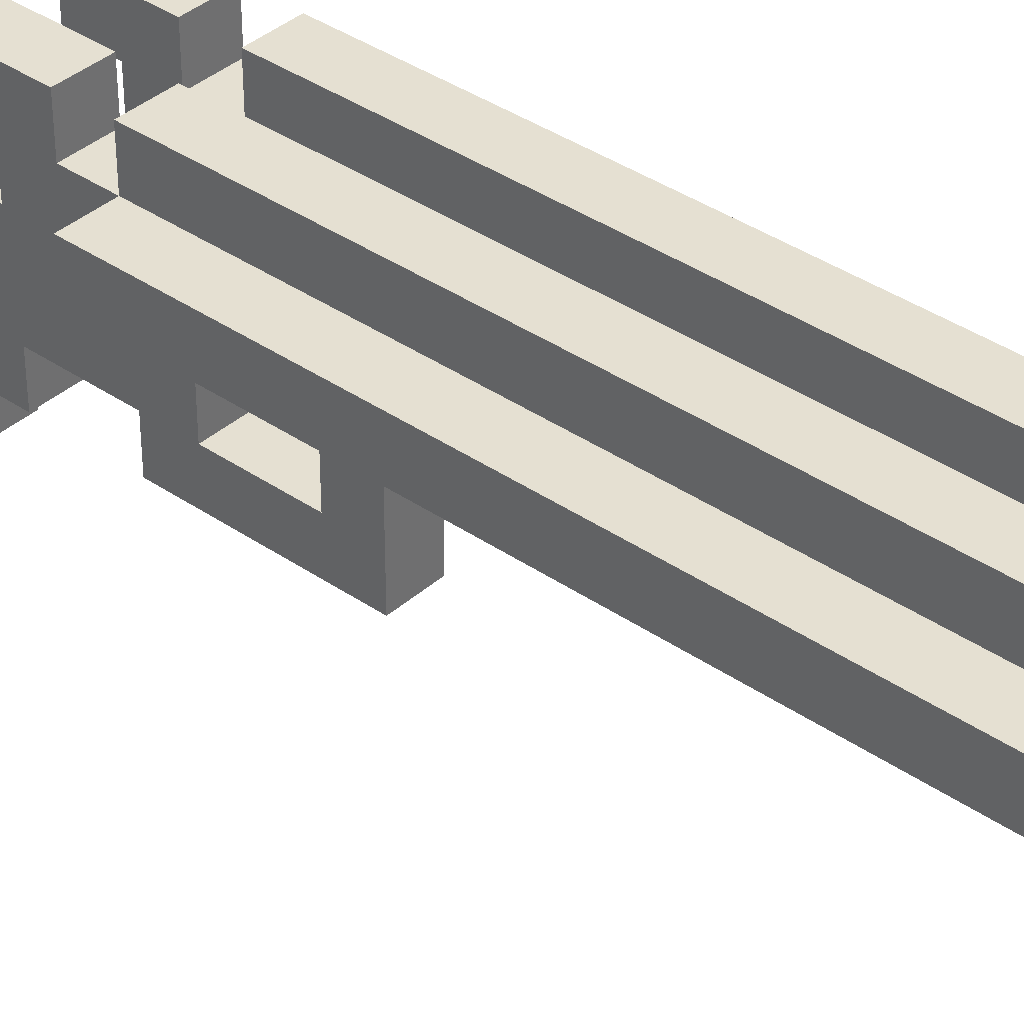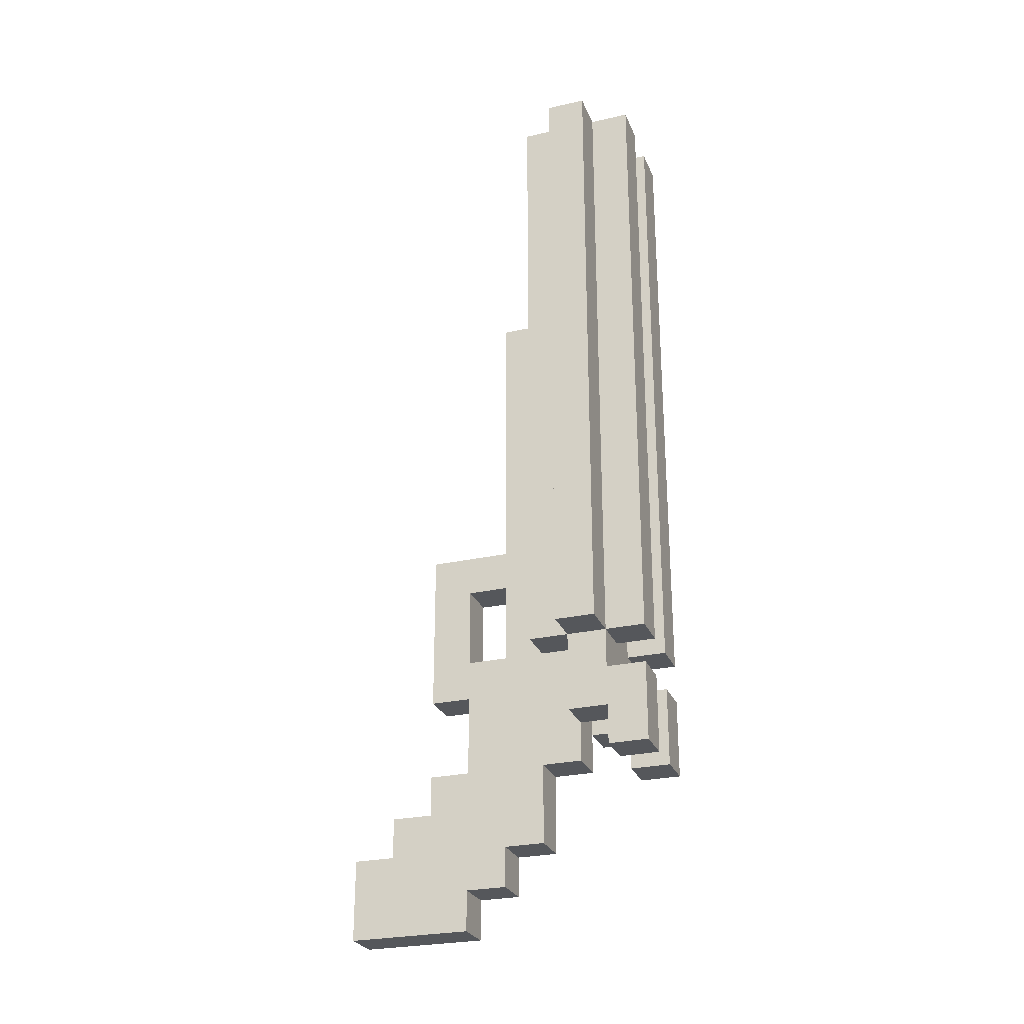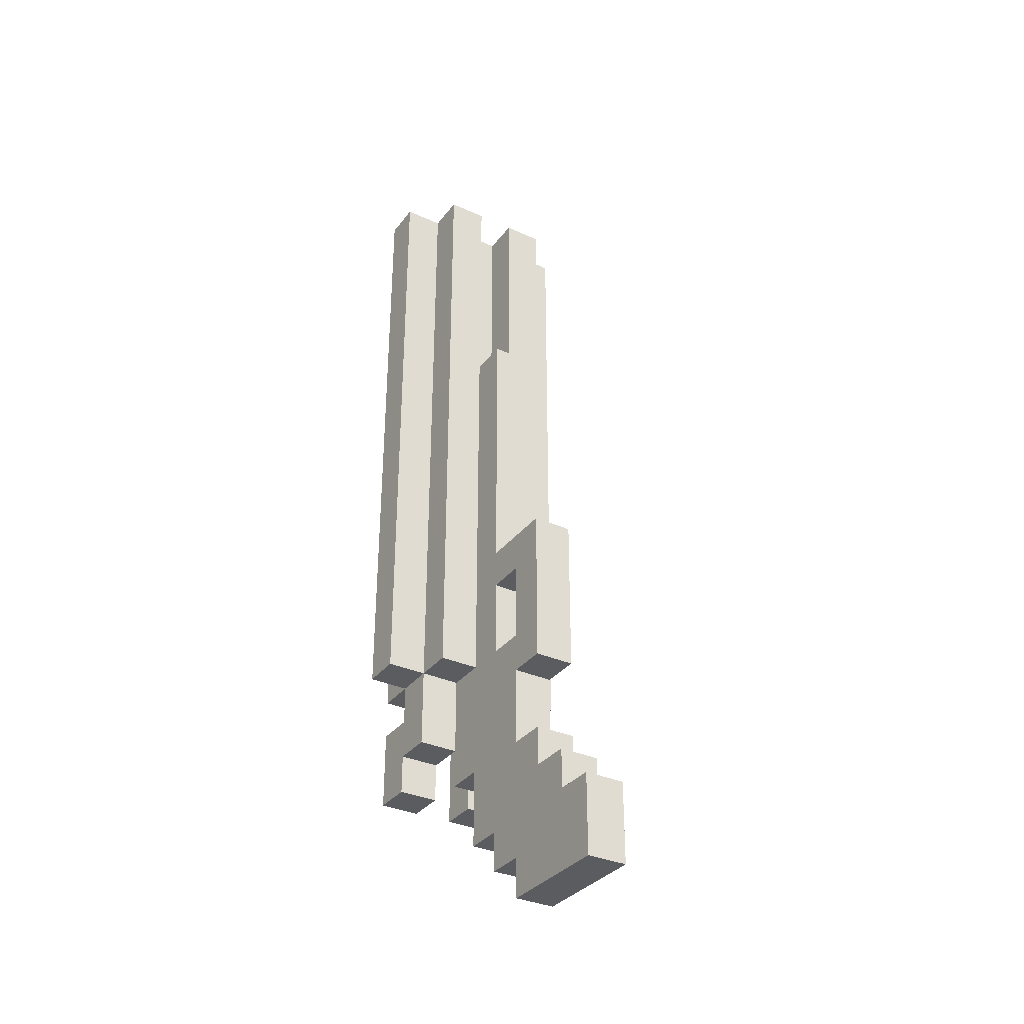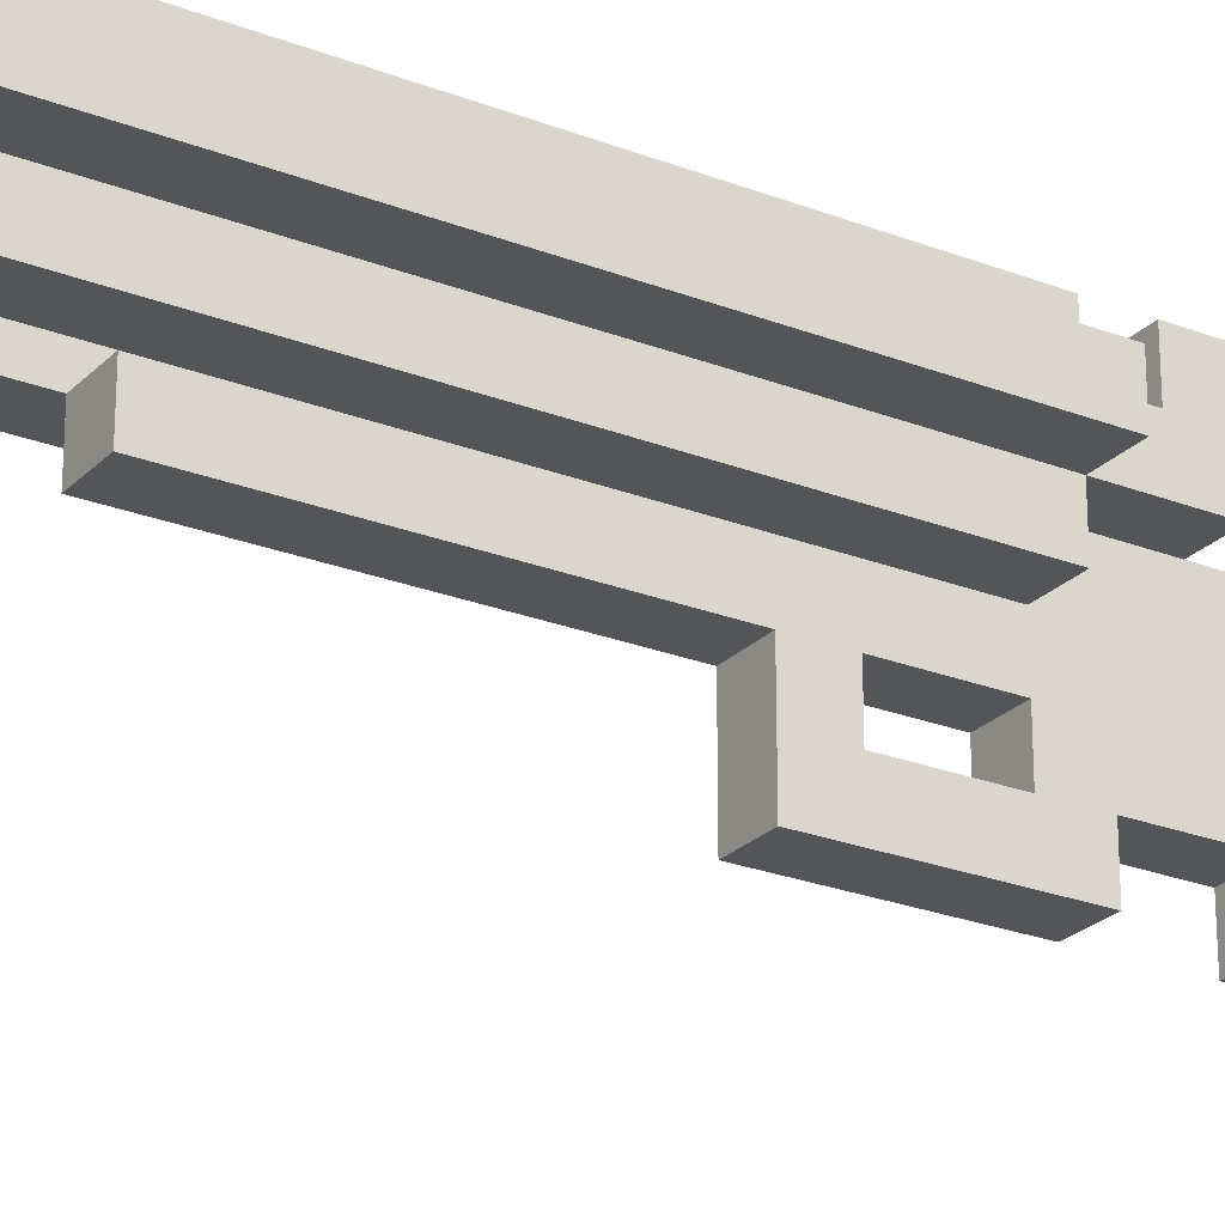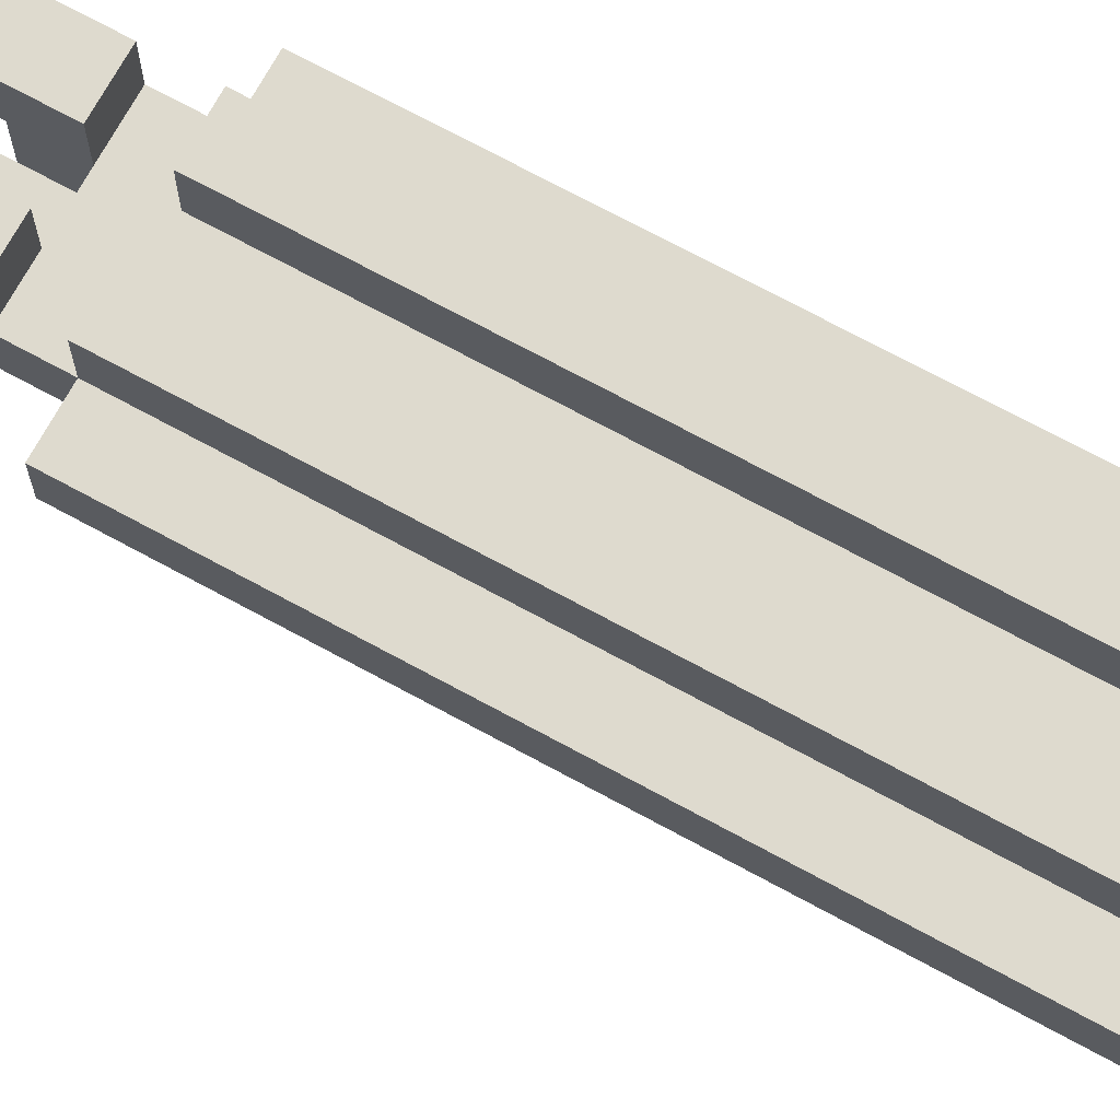
<metadata>
{"format":"obj","ext":"obj","renderer":"f3d","projection":"perspective","resolution":1024,"background":"white","views":[{"elev":37.7,"azim":-48.5,"up":"+Y"},{"elev":-27.0,"azim":109.3,"up":"+Z"},{"elev":-33.7,"azim":-31.7,"up":"+Z"},{"elev":-24.7,"azim":57.5,"up":"+Y"},{"elev":71.1,"azim":-61.4,"up":"+Y"}]}
</metadata>
<code>
o
v -0.3 2.2 1.3
v -0.3 2.2 -0.3
v -0.3 2.3 1.3
v -0.3 2.3 -0.3
v -0.2 2.1 1.3
v -0.2 2.1 -0.3
v -0.2 2.2 1.3
v -0.2 2.2 -0.3
v -0.2 2.2 -0.5
v -0.2 2.3 1.3
v -0.2 2.3 -0.3
v -0.2 2.3 -0.4
v -0.2 2.3 -0.5
v -0.2 2.3 -0.6
v -0.2 2.4 1.3
v -0.2 2.4 -0.3
v -0.2 2.4 -0.4
v -0.2 2.4 -0.6
v -0.1 1.6 -0.8
v -0.1 1.6 -1
v -0.1 1.7 -0.7
v -0.1 1.7 -0.8
v -0.1 1.8 1.192e-07
v -0.1 1.8 -0.4
v -0.1 1.8 -0.6
v -0.1 1.8 -0.7
v -0.1 1.9 -0.1
v -0.1 1.9 -0.3
v -0.1 1.9 -0.4
v -0.1 1.9 -0.6
v -0.1 1.9 -0.9
v -0.1 1.9 -1
v -0.1 2 0.7
v -0.1 2 0.2
v -0.1 2 1.192e-07
v -0.1 2 -0.1
v -0.1 2 -0.3
v -0.1 2 -0.4
v -0.1 2 -0.5
v -0.1 2 -0.8
v -0.1 2 -0.9
v -0.1 2.1 0.7
v -0.1 2.1 0.2
v -0.1 2.1 1.192e-07
v -0.1 2.1 -0.3
v -0.1 2.1 -0.5
v -0.1 2.1 -0.6
v -0.1 2.1 -0.8
v -0.1 2.2 -0.3
v -0.1 2.2 -0.5
v -0.1 2.2 -0.6
v -8.941e-08 2.1 1.3
v -8.941e-08 2.1 0.7
v -8.941e-08 2.1 0.6
v -8.941e-08 2.2 1.3
v -8.941e-08 2.2 0.6
v -8.941e-08 2.2 -0.4
v -8.941e-08 2.2 -0.5
v -8.941e-08 2.3 1.3
v -8.941e-08 2.3 -0.3
v -8.941e-08 2.3 -0.4
v -8.941e-08 2.3 -0.5
v -8.941e-08 2.3 -0.6
v -8.941e-08 2.4 1.3
v -8.941e-08 2.4 -0.3
v -8.941e-08 2.4 -0.4
v -8.941e-08 2.4 -0.6
v -0.1 2.1 1.3
v -0.1 2.1 0.7
v -0.1 2.1 0.6
v -0.1 2.2 1.3
v -0.1 2.2 0.6
v -0.1 2.2 -0.4
v -0.1 2.2 -0.5
v -0.1 2.3 1.3
v -0.1 2.3 -0.3
v -0.1 2.3 -0.4
v -0.1 2.3 -0.5
v -0.1 2.3 -0.6
v -0.1 2.4 1.3
v -0.1 2.4 -0.3
v -0.1 2.4 -0.4
v -0.1 2.4 -0.6
v -8.941e-08 1.6 -0.8
v -8.941e-08 1.6 -1
v -8.941e-08 1.7 -0.7
v -8.941e-08 1.7 -0.8
v -8.941e-08 1.8 1.192e-07
v -8.941e-08 1.8 -0.4
v -8.941e-08 1.8 -0.6
v -8.941e-08 1.8 -0.7
v -8.941e-08 1.9 -0.1
v -8.941e-08 1.9 -0.3
v -8.941e-08 1.9 -0.4
v -8.941e-08 1.9 -0.6
v -8.941e-08 1.9 -0.9
v -8.941e-08 1.9 -1
v -8.941e-08 2 0.7
v -8.941e-08 2 0.2
v -8.941e-08 2 1.192e-07
v -8.941e-08 2 -0.1
v -8.941e-08 2 -0.3
v -8.941e-08 2 -0.4
v -8.941e-08 2 -0.5
v -8.941e-08 2 -0.8
v -8.941e-08 2 -0.9
v -8.941e-08 2.1 0.7
v -8.941e-08 2.1 0.2
v -8.941e-08 2.1 1.192e-07
v -8.941e-08 2.1 -0.3
v -8.941e-08 2.1 -0.5
v -8.941e-08 2.1 -0.6
v -8.941e-08 2.1 -0.8
v -8.941e-08 2.2 -0.3
v -8.941e-08 2.2 -0.5
v -8.941e-08 2.2 -0.6
v 0.1 2.1 1.3
v 0.1 2.1 -0.3
v 0.1 2.2 1.3
v 0.1 2.2 -0.3
v 0.1 2.2 -0.5
v 0.1 2.3 1.3
v 0.1 2.3 -0.3
v 0.1 2.3 -0.4
v 0.1 2.3 -0.5
v 0.1 2.3 -0.6
v 0.1 2.4 1.3
v 0.1 2.4 -0.3
v 0.1 2.4 -0.4
v 0.1 2.4 -0.6
v 0.2 2.2 1.3
v 0.2 2.2 -0.3
v 0.2 2.3 1.3
v 0.2 2.3 -0.3
v -0.3 2.2 1.3
v -0.3 2.3 1.3
v -0.2 2.1 1.3
v -0.2 2.2 1.3
v -0.2 2.3 1.3
v -0.2 2.4 1.3
v -0.1 2.1 1.3
v -0.1 2.2 1.3
v -0.1 2.3 1.3
v -0.1 2.4 1.3
v -8.941e-08 2.1 1.3
v -8.941e-08 2.2 1.3
v -8.941e-08 2.3 1.3
v -8.941e-08 2.4 1.3
v 0.1 2.1 1.3
v 0.1 2.2 1.3
v 0.1 2.3 1.3
v 0.1 2.4 1.3
v 0.2 2.2 1.3
v 0.2 2.3 1.3
v -0.1 2 0.7
v -0.1 2.1 0.7
v -8.941e-08 2 0.7
v -8.941e-08 2.1 0.7
v -0.1 2.1 0.6
v -0.1 2.2 0.6
v -8.941e-08 2.1 0.6
v -8.941e-08 2.2 0.6
v -0.1 1.8 1.192e-07
v -0.1 2 1.192e-07
v -8.941e-08 1.8 1.192e-07
v -8.941e-08 2 1.192e-07
v -0.1 1.9 -0.3
v -0.1 2 -0.3
v -8.941e-08 1.9 -0.3
v -8.941e-08 2 -0.3
v -0.2 2.3 -0.4
v -0.2 2.4 -0.4
v -0.1 2.3 -0.4
v -0.1 2.4 -0.4
v -8.941e-08 2.3 -0.4
v -8.941e-08 2.4 -0.4
v 0.1 2.3 -0.4
v 0.1 2.4 -0.4
v -0.1 1.8 -0.6
v -0.1 1.9 -0.6
v -8.941e-08 1.8 -0.6
v -8.941e-08 1.9 -0.6
v -0.1 1.7 -0.7
v -0.1 1.8 -0.7
v -8.941e-08 1.7 -0.7
v -8.941e-08 1.8 -0.7
v -0.1 1.6 -0.8
v -0.1 1.7 -0.8
v -8.941e-08 1.6 -0.8
v -8.941e-08 1.7 -0.8
v -0.1 1.9 -0.1
v -0.1 2 -0.1
v -8.941e-08 1.9 -0.1
v -8.941e-08 2 -0.1
v -0.3 2.2 -0.3
v -0.3 2.3 -0.3
v -0.2 2.1 -0.3
v -0.2 2.2 -0.3
v -0.2 2.3 -0.3
v -0.2 2.4 -0.3
v -0.1 2.1 -0.3
v -0.1 2.2 -0.3
v -0.1 2.3 -0.3
v -0.1 2.4 -0.3
v -8.941e-08 2.1 -0.3
v -8.941e-08 2.2 -0.3
v -8.941e-08 2.3 -0.3
v -8.941e-08 2.4 -0.3
v 0.1 2.1 -0.3
v 0.1 2.2 -0.3
v 0.1 2.3 -0.3
v 0.1 2.4 -0.3
v 0.2 2.2 -0.3
v 0.2 2.3 -0.3
v -0.1 1.8 -0.4
v -0.1 1.9 -0.4
v -0.1 2.2 -0.4
v -0.1 2.3 -0.4
v -8.941e-08 1.8 -0.4
v -8.941e-08 1.9 -0.4
v -8.941e-08 2.2 -0.4
v -8.941e-08 2.3 -0.4
v -0.2 2.2 -0.5
v -0.2 2.3 -0.5
v -0.1 2.2 -0.5
v -0.1 2.3 -0.5
v -8.941e-08 2.2 -0.5
v -8.941e-08 2.3 -0.5
v 0.1 2.2 -0.5
v 0.1 2.3 -0.5
v -0.2 2.3 -0.6
v -0.2 2.4 -0.6
v -0.1 2.1 -0.6
v -0.1 2.2 -0.6
v -0.1 2.3 -0.6
v -0.1 2.4 -0.6
v -8.941e-08 2.1 -0.6
v -8.941e-08 2.2 -0.6
v -8.941e-08 2.3 -0.6
v -8.941e-08 2.4 -0.6
v 0.1 2.3 -0.6
v 0.1 2.4 -0.6
v -0.1 2 -0.8
v -0.1 2.1 -0.8
v -8.941e-08 2 -0.8
v -8.941e-08 2.1 -0.8
v -0.1 1.9 -0.9
v -0.1 2 -0.9
v -8.941e-08 1.9 -0.9
v -8.941e-08 2 -0.9
v -0.1 1.6 -1
v -0.1 1.9 -1
v -8.941e-08 1.6 -1
v -8.941e-08 1.9 -1
v -0.1 1.6 -0.8
v -8.941e-08 1.6 -0.8
v -0.1 1.6 -1
v -8.941e-08 1.6 -1
v -0.1 1.7 -0.7
v -8.941e-08 1.7 -0.7
v -0.1 1.7 -0.8
v -8.941e-08 1.7 -0.8
v -0.1 1.8 1.192e-07
v -8.941e-08 1.8 1.192e-07
v -0.1 1.8 -0.4
v -8.941e-08 1.8 -0.4
v -0.1 1.8 -0.6
v -8.941e-08 1.8 -0.6
v -0.1 1.8 -0.7
v -8.941e-08 1.8 -0.7
v -0.1 1.9 -0.4
v -8.941e-08 1.9 -0.4
v -0.1 1.9 -0.6
v -8.941e-08 1.9 -0.6
v -0.1 2 0.7
v -8.941e-08 2 0.7
v -0.1 2 0.2
v -8.941e-08 2 0.2
v -0.1 2 1.192e-07
v -8.941e-08 2 1.192e-07
v -0.1 2 -0.1
v -8.941e-08 2 -0.1
v -0.1 2 -0.3
v -8.941e-08 2 -0.3
v -0.2 2.1 1.3
v -0.1 2.1 1.3
v -8.941e-08 2.1 1.3
v 0.1 2.1 1.3
v -0.1 2.1 0.7
v -8.941e-08 2.1 0.7
v -0.1 2.1 0.2
v -8.941e-08 2.1 0.2
v -0.1 2.1 1.192e-07
v -8.941e-08 2.1 1.192e-07
v -0.2 2.1 -0.3
v -0.1 2.1 -0.3
v -8.941e-08 2.1 -0.3
v 0.1 2.1 -0.3
v -0.3 2.2 1.3
v -0.2 2.2 1.3
v -0.1 2.2 1.3
v -8.941e-08 2.2 1.3
v 0.1 2.2 1.3
v 0.2 2.2 1.3
v -0.1 2.2 0.6
v -8.941e-08 2.2 0.6
v -0.3 2.2 -0.3
v -0.2 2.2 -0.3
v -0.1 2.2 -0.3
v -8.941e-08 2.2 -0.3
v 0.1 2.2 -0.3
v 0.2 2.2 -0.3
v -0.2 2.2 -0.5
v -0.1 2.2 -0.5
v -8.941e-08 2.2 -0.5
v 0.1 2.2 -0.5
v -0.2 2.3 -0.5
v -0.1 2.3 -0.5
v -8.941e-08 2.3 -0.5
v 0.1 2.3 -0.5
v -0.2 2.3 -0.6
v -0.1 2.3 -0.6
v -8.941e-08 2.3 -0.6
v 0.1 2.3 -0.6
v -0.1 1.9 -0.1
v -8.941e-08 1.9 -0.1
v -0.1 1.9 -0.3
v -8.941e-08 1.9 -0.3
v -0.1 1.9 -0.9
v -8.941e-08 1.9 -0.9
v -0.1 1.9 -1
v -8.941e-08 1.9 -1
v -0.1 2 -0.8
v -8.941e-08 2 -0.8
v -0.1 2 -0.9
v -8.941e-08 2 -0.9
v -0.1 2.1 0.7
v -8.941e-08 2.1 0.7
v -0.1 2.1 0.6
v -8.941e-08 2.1 0.6
v -0.1 2.1 -0.6
v -8.941e-08 2.1 -0.6
v -0.1 2.1 -0.8
v -8.941e-08 2.1 -0.8
v -0.1 2.2 -0.4
v -8.941e-08 2.2 -0.4
v -0.1 2.2 -0.5
v -8.941e-08 2.2 -0.5
v -0.1 2.2 -0.6
v -8.941e-08 2.2 -0.6
v -0.3 2.3 1.3
v -0.2 2.3 1.3
v -0.1 2.3 1.3
v -8.941e-08 2.3 1.3
v 0.1 2.3 1.3
v 0.2 2.3 1.3
v -0.3 2.3 -0.3
v -0.2 2.3 -0.3
v -0.1 2.3 -0.3
v -8.941e-08 2.3 -0.3
v 0.1 2.3 -0.3
v 0.2 2.3 -0.3
v -0.2 2.3 -0.4
v -0.1 2.3 -0.4
v -8.941e-08 2.3 -0.4
v 0.1 2.3 -0.4
v -0.2 2.4 1.3
v -0.1 2.4 1.3
v -8.941e-08 2.4 1.3
v 0.1 2.4 1.3
v -0.2 2.4 -0.3
v -0.1 2.4 -0.3
v -8.941e-08 2.4 -0.3
v 0.1 2.4 -0.3
v -0.2 2.4 -0.4
v -0.1 2.4 -0.4
v -8.941e-08 2.4 -0.4
v 0.1 2.4 -0.4
v -0.2 2.4 -0.6
v -0.1 2.4 -0.6
v -8.941e-08 2.4 -0.6
v 0.1 2.4 -0.6
f 3 2 1
f 4 2 3
f 7 6 5
f 8 6 7
f 11 9 8
f 12 9 11
f 13 9 12
f 15 11 10
f 16 11 15
f 17 14 13
f 17 13 12
f 18 14 17
f 22 20 19
f 26 22 21
f 27 24 23
f 28 24 27
f 29 24 28
f 30 26 25
f 31 20 22
f 31 22 26
f 31 26 30
f 32 20 31
f 35 27 23
f 36 27 35
f 37 29 28
f 38 30 29
f 38 31 30
f 38 29 37
f 39 31 38
f 40 31 39
f 41 31 40
f 42 34 33
f 43 35 34
f 43 34 42
f 44 37 36
f 44 35 43
f 44 36 35
f 44 38 37
f 44 39 38
f 45 39 44
f 46 40 39
f 46 39 45
f 47 40 46
f 48 40 47
f 49 47 46
f 49 46 45
f 50 47 49
f 51 47 50
f 55 53 52
f 55 54 53
f 56 54 55
f 61 58 57
f 62 58 61
f 64 60 59
f 65 60 64
f 66 63 62
f 66 62 61
f 67 63 66
f 68 69 71
f 69 70 71
f 71 70 72
f 73 74 77
f 77 74 78
f 75 76 80
f 80 76 81
f 78 79 82
f 77 78 82
f 82 79 83
f 84 85 87
f 86 87 91
f 88 89 92
f 92 89 93
f 93 89 94
f 90 91 95
f 87 85 96
f 91 87 96
f 95 91 96
f 96 85 97
f 88 92 100
f 100 92 101
f 93 94 102
f 94 95 103
f 95 96 103
f 102 94 103
f 103 96 104
f 104 96 105
f 105 96 106
f 98 99 107
f 99 100 108
f 107 99 108
f 101 102 109
f 108 100 109
f 100 101 109
f 102 103 109
f 103 104 109
f 109 104 110
f 104 105 111
f 110 104 111
f 111 105 112
f 112 105 113
f 111 112 114
f 110 111 114
f 114 112 115
f 115 112 116
f 117 118 119
f 119 118 120
f 120 121 123
f 123 121 124
f 124 121 125
f 122 123 127
f 127 123 128
f 125 126 129
f 124 125 129
f 129 126 130
f 131 132 133
f 133 132 134
f 138 136 135
f 139 136 138
f 141 138 137
f 142 139 138
f 142 138 141
f 143 140 139
f 143 139 142
f 144 140 143
f 146 143 142
f 147 143 146
f 149 146 145
f 150 147 146
f 150 146 149
f 151 148 147
f 151 147 150
f 152 148 151
f 153 151 150
f 154 151 153
f 157 156 155
f 158 156 157
f 161 160 159
f 162 160 161
f 165 164 163
f 166 164 165
f 169 168 167
f 170 168 169
f 173 172 171
f 174 172 173
f 177 176 175
f 178 176 177
f 181 180 179
f 182 180 181
f 185 184 183
f 186 184 185
f 189 188 187
f 190 188 189
f 191 192 193
f 193 192 194
f 195 196 198
f 198 196 199
f 197 198 201
f 201 198 202
f 199 200 203
f 203 200 204
f 205 206 209
f 209 206 210
f 207 208 211
f 211 208 212
f 210 211 213
f 213 211 214
f 215 216 219
f 219 216 220
f 217 218 221
f 221 218 222
f 223 224 225
f 225 224 226
f 227 228 229
f 229 228 230
f 231 232 235
f 235 232 236
f 233 234 237
f 237 234 238
f 239 240 241
f 241 240 242
f 243 244 245
f 245 244 246
f 247 248 249
f 249 248 250
f 251 252 253
f 253 252 254
f 257 256 255
f 258 256 257
f 261 260 259
f 262 260 261
f 265 264 263
f 266 264 265
f 269 268 267
f 270 268 269
f 273 272 271
f 274 272 273
f 277 276 275
f 278 276 277
f 279 278 277
f 280 278 279
f 283 282 281
f 284 282 283
f 289 286 285
f 290 288 287
f 291 289 285
f 292 288 290
f 293 291 285
f 294 288 292
f 295 293 285
f 296 293 295
f 297 288 294
f 298 288 297
f 305 302 301
f 306 302 305
f 307 300 299
f 308 300 307
f 311 304 303
f 312 304 311
f 313 309 308
f 314 309 313
f 315 311 310
f 316 311 315
f 321 318 317
f 322 318 321
f 323 320 319
f 324 320 323
f 325 326 327
f 327 326 328
f 329 330 331
f 331 330 332
f 333 334 335
f 335 334 336
f 337 338 339
f 339 338 340
f 341 342 343
f 343 342 344
f 345 346 347
f 347 346 348
f 347 348 349
f 349 348 350
f 351 352 357
f 357 352 358
f 353 354 359
f 359 354 360
f 355 356 361
f 361 356 362
f 358 359 363
f 359 360 364
f 363 359 364
f 360 361 365
f 364 360 365
f 365 361 366
f 367 368 371
f 371 368 372
f 369 370 373
f 373 370 374
f 375 376 379
f 379 376 380
f 377 378 381
f 381 378 382

</code>
